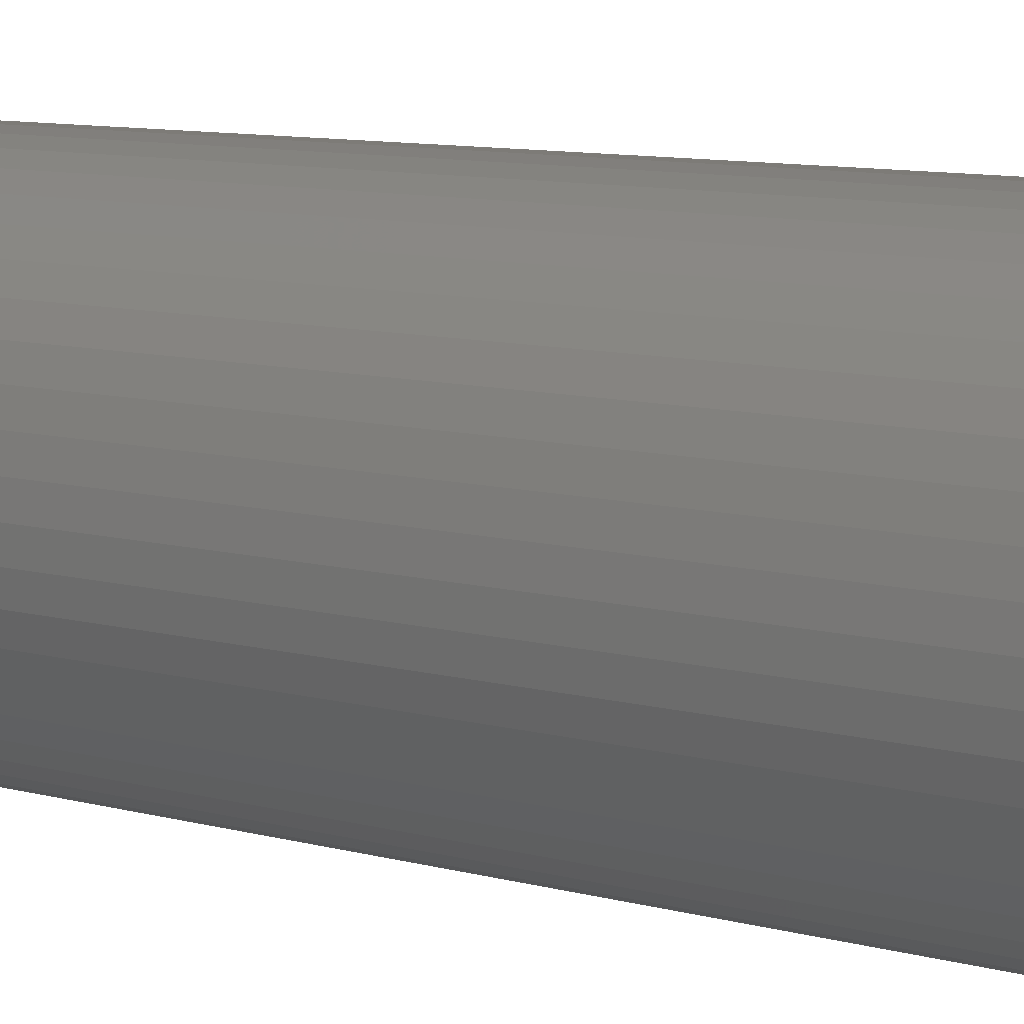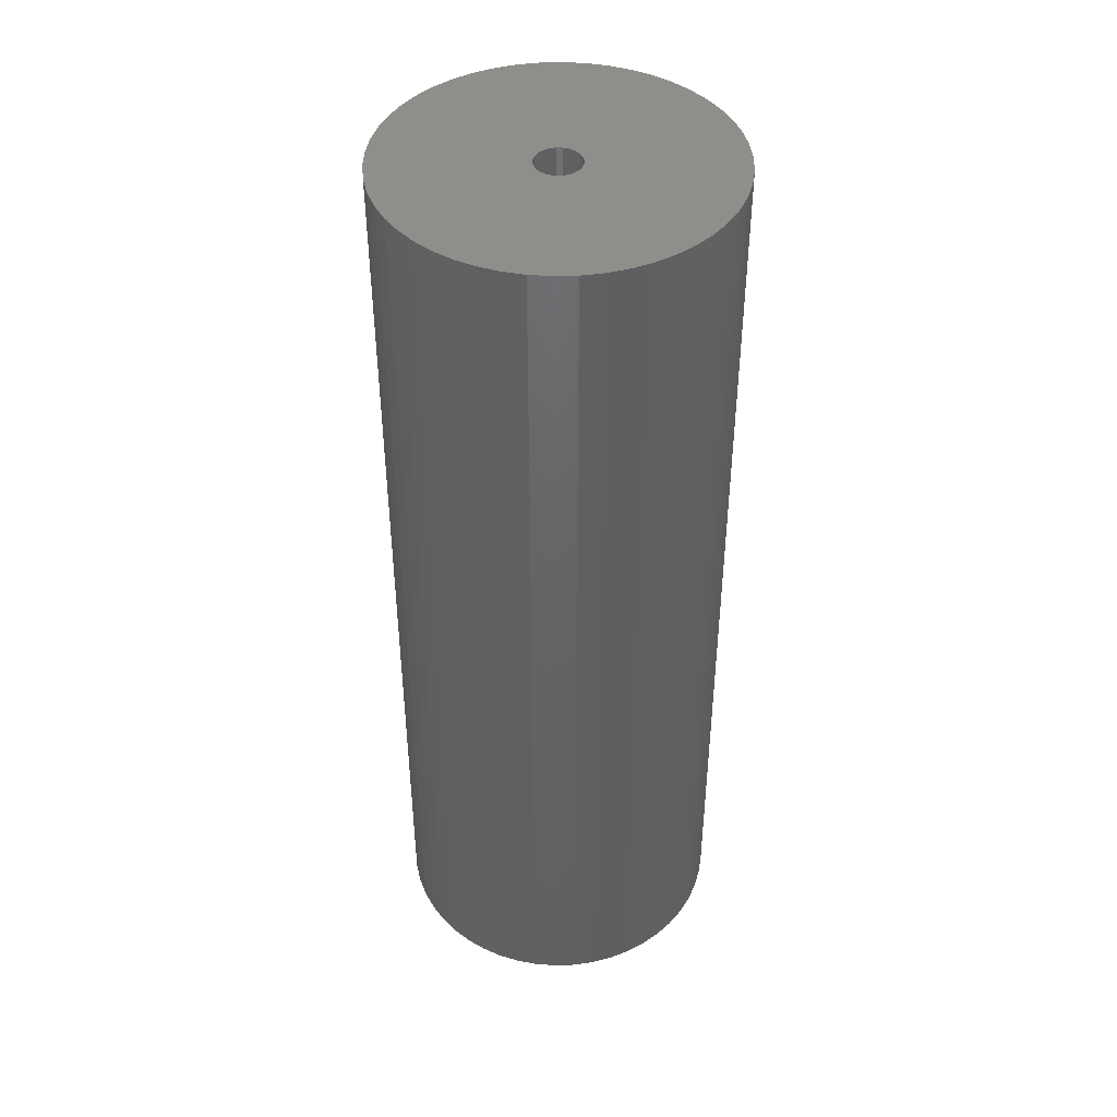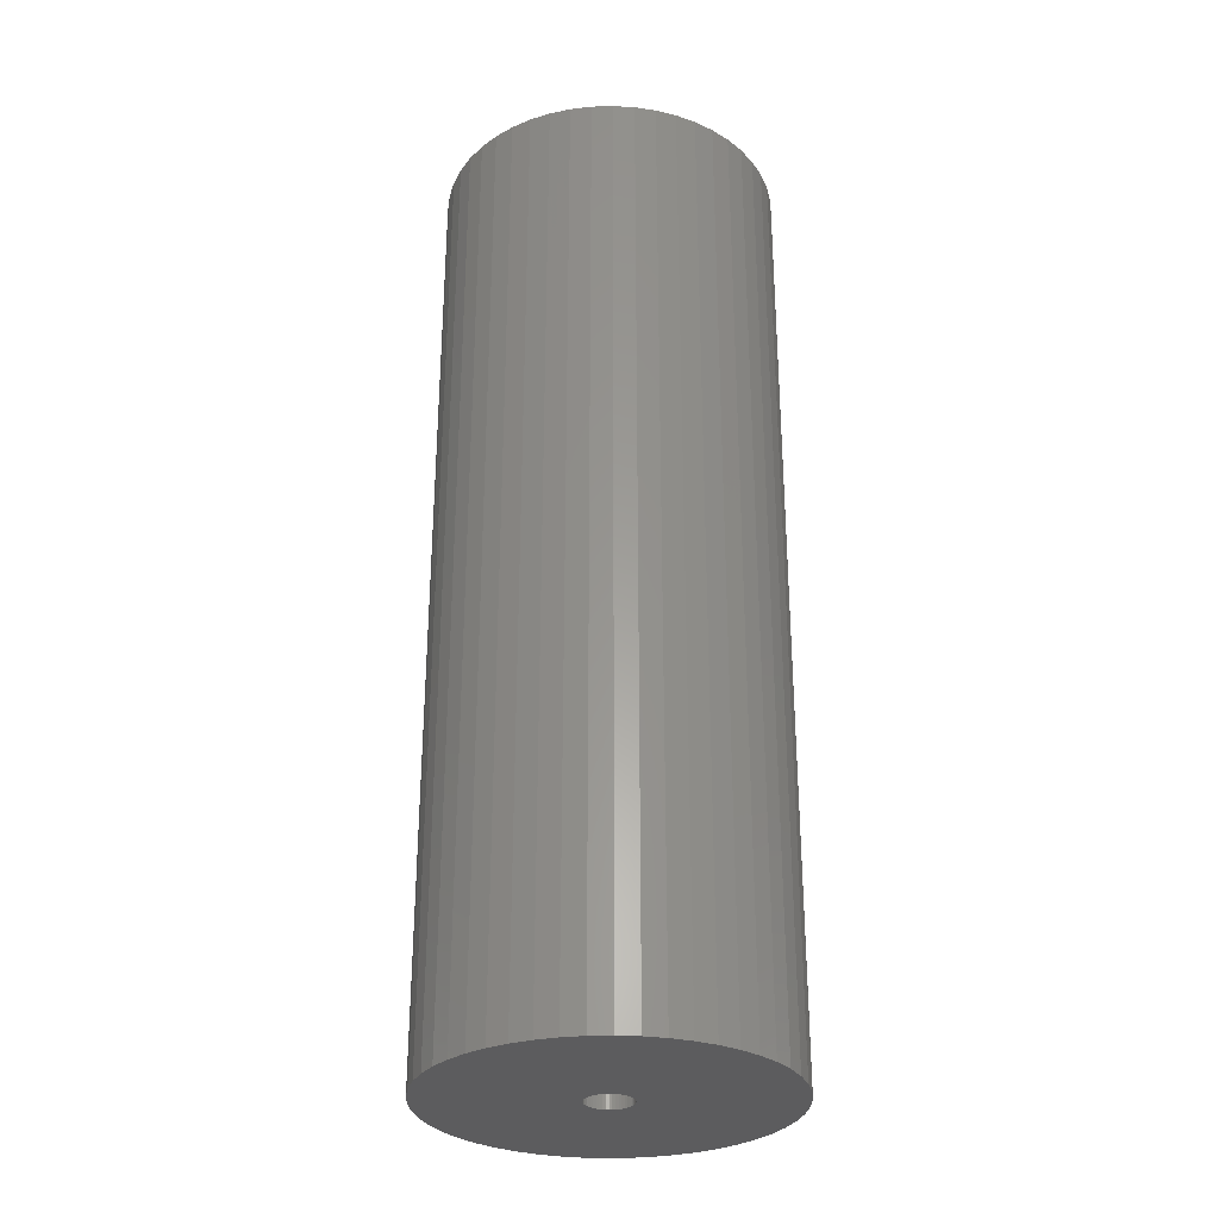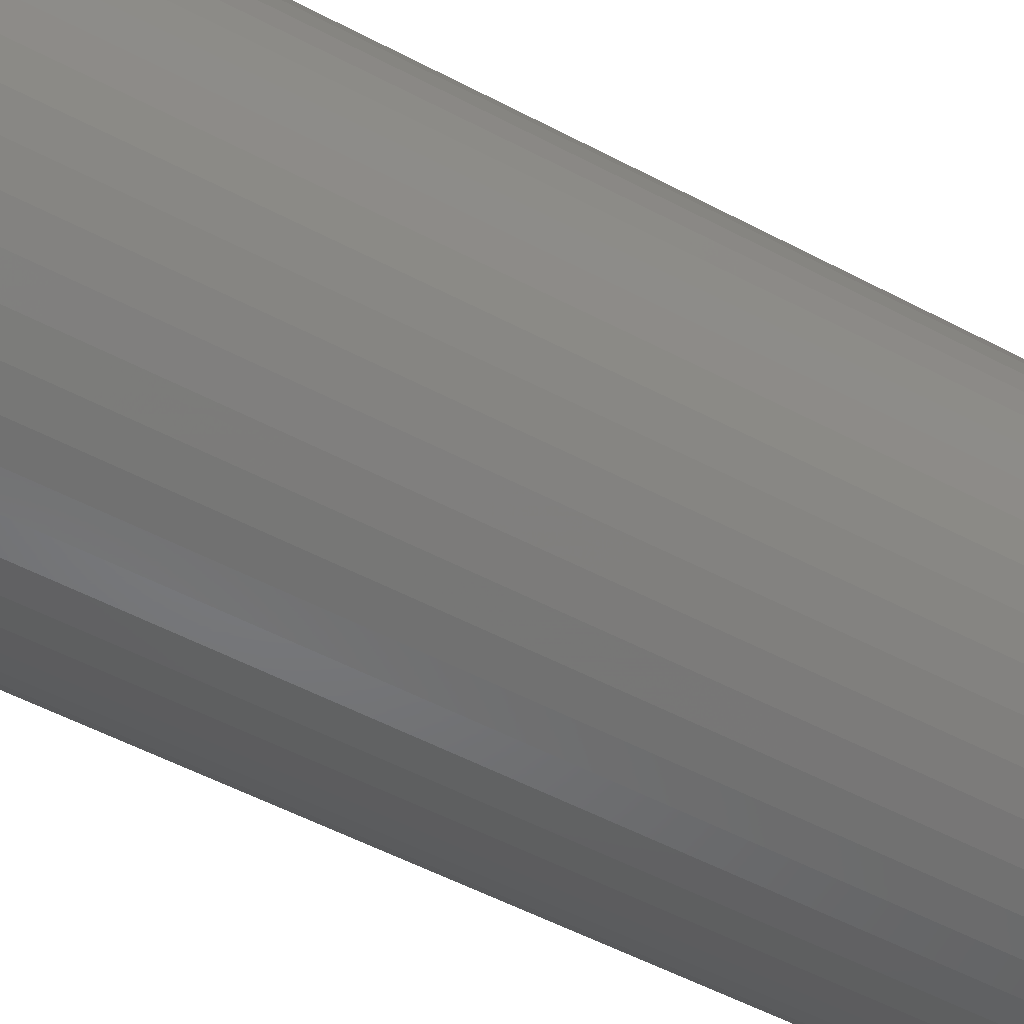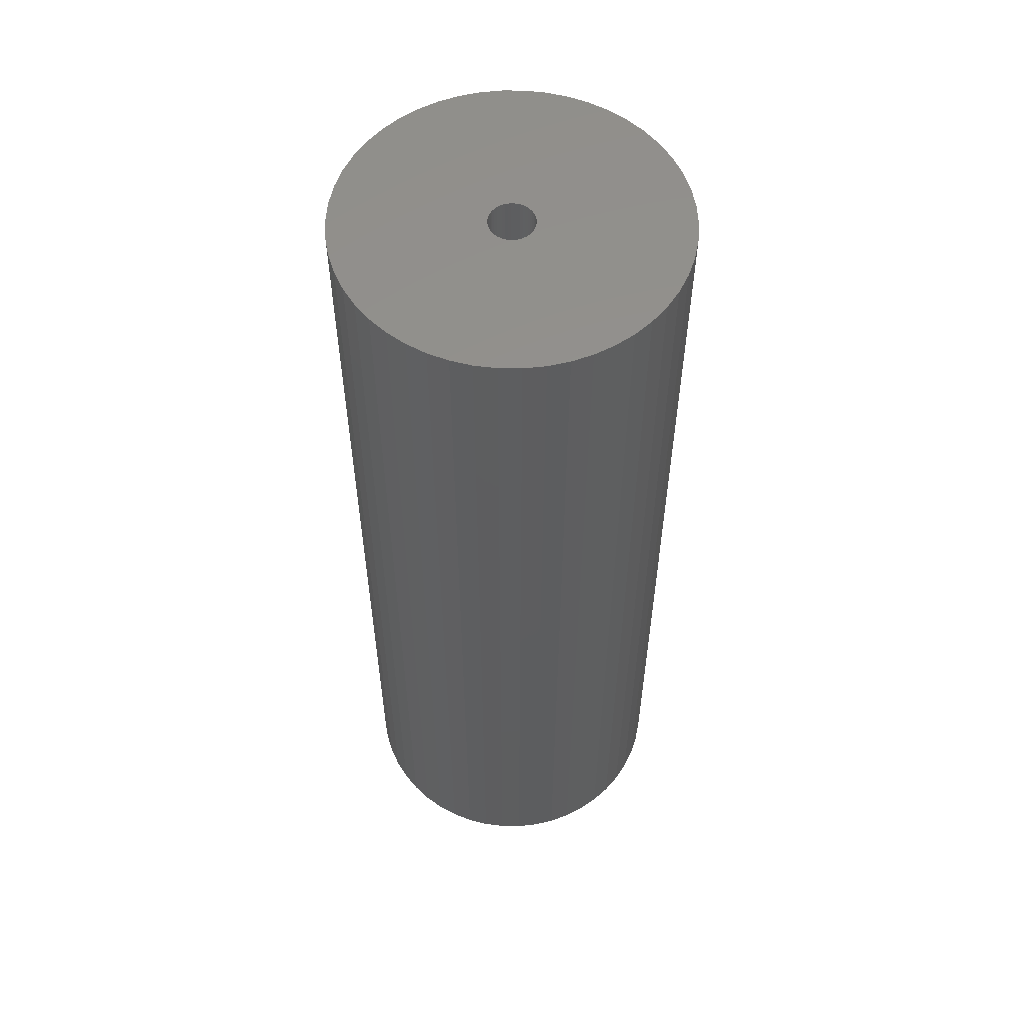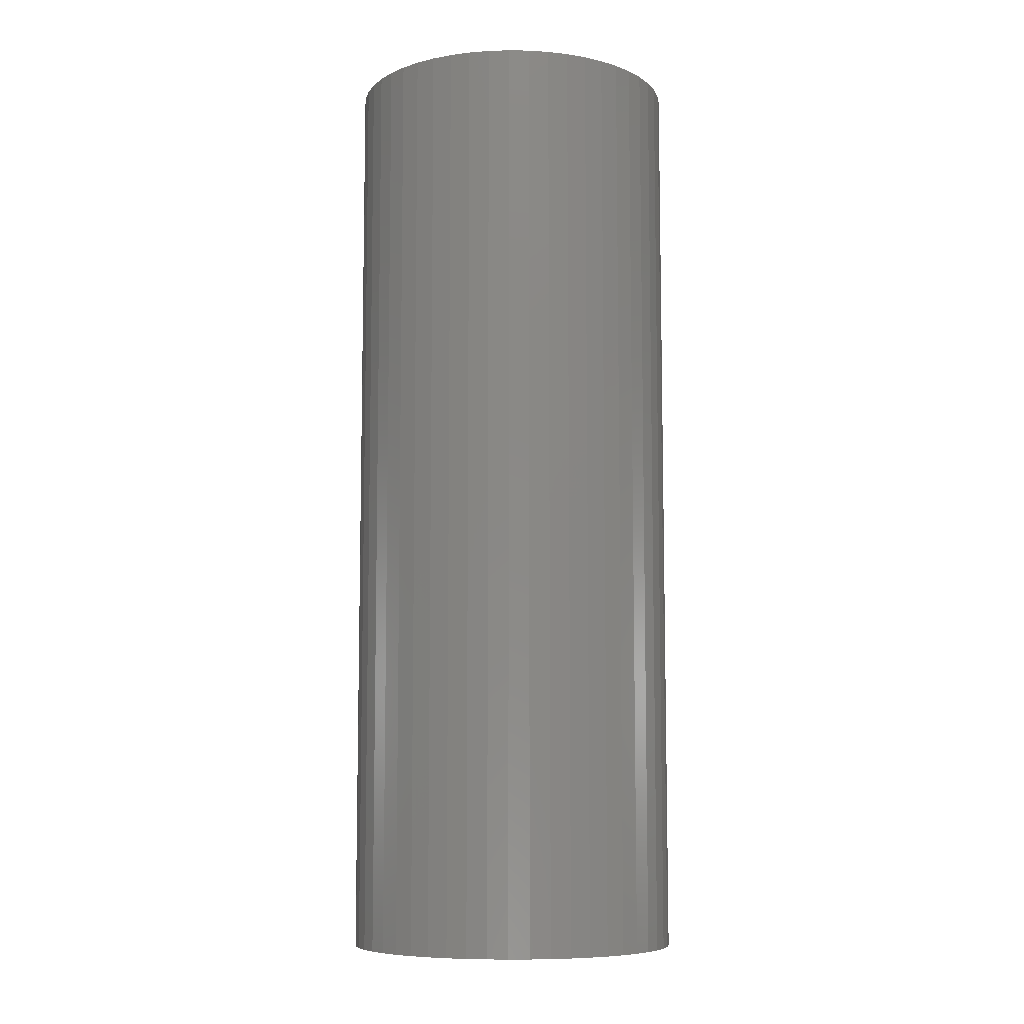
<metadata>
{"format":"stl","ext":"stl","renderer":"f3d","projection":"perspective","resolution":1024,"background":"white","views":[{"elev":8.8,"azim":-52.2,"up":"+Y"},{"elev":43.5,"azim":91.5,"up":"+Z"},{"elev":-29.8,"azim":-120.0,"up":"+Z"},{"elev":-50.3,"azim":-120.6,"up":"+Y"},{"elev":56.2,"azim":-121.8,"up":"+Z"},{"elev":-8.1,"azim":-24.0,"up":"+Z"}]}
</metadata>
<code>
# stl→obj: 200 verts, 400 faces
v 17 0 47.5
v 16.87 2.131 -47.5
v 16.87 2.131 47.5
v 17 0 -47.5
v -17 0 -47.5
v -16.87 2.131 47.5
v -16.87 2.131 -47.5
v -17 0 47.5
v 1.067 16.97 -47.5
v -1.067 16.97 47.5
v 1.067 16.97 47.5
v -1.067 16.97 -47.5
v 12.39 11.64 -47.5
v 10.84 13.1 47.5
v 12.39 11.64 47.5
v 10.84 13.1 -47.5
v -10.84 13.1 -47.5
v -12.39 11.64 47.5
v -10.84 13.1 47.5
v -12.39 11.64 -47.5
v -5.253 16.17 -47.5
v -7.238 15.38 47.5
v -5.253 16.17 47.5
v -7.238 15.38 -47.5
v 12.39 -11.64 47.5
v 13.75 -9.992 -47.5
v 13.75 -9.992 47.5
v 12.39 -11.64 -47.5
v 15.81 6.258 47.5
v 14.9 8.19 -47.5
v 14.9 8.19 47.5
v 15.81 6.258 -47.5
v 7.238 15.38 -47.5
v 5.253 16.17 47.5
v 7.238 15.38 47.5
v 5.253 16.17 -47.5
v 3.185 16.7 47.5
v 3.185 16.7 -47.5
v 9.109 14.35 47.5
v 9.109 14.35 -47.5
v -15.81 6.258 -47.5
v -14.9 8.19 47.5
v -14.9 8.19 -47.5
v -15.81 6.258 47.5
v -13.75 9.992 47.5
v -13.75 9.992 -47.5
v -16.47 4.228 47.5
v -16.47 4.228 -47.5
v -9.109 14.35 -47.5
v -9.109 14.35 47.5
v -3.185 16.7 47.5
v -3.185 16.7 -47.5
v 1.067 -16.97 -47.5
v 3.185 -16.7 47.5
v 1.067 -16.97 47.5
v 3.185 -16.7 -47.5
v 16.47 4.228 47.5
v 16.47 4.228 -47.5
v 13.75 9.992 47.5
v 13.75 9.992 -47.5
v 2.25 0 47.5
v 2.232 0.282 47.5
v 16.87 -2.131 47.5
v 2.179 0.5596 47.5
v 2.232 -0.282 47.5
v 2.092 0.8283 47.5
v 16.47 -4.228 47.5
v 1.972 1.084 47.5
v 2.179 -0.5596 47.5
v 1.82 1.323 47.5
v 15.81 -6.258 47.5
v 1.64 1.54 47.5
v 2.092 -0.8283 47.5
v 1.434 1.734 47.5
v 14.9 -8.19 47.5
v 1.206 1.9 47.5
v 1.972 -1.084 47.5
v 0.958 2.036 47.5
v 0.6953 2.14 47.5
v 1.82 -1.323 47.5
v 0.4216 2.21 47.5
v 0.1413 2.246 47.5
v -0.1413 2.246 47.5
v -0.4216 2.21 47.5
v -0.6953 2.14 47.5
v -0.958 2.036 47.5
v -1.206 1.9 47.5
v -1.434 1.734 47.5
v -1.64 1.54 47.5
v -1.82 1.323 47.5
v 1.64 -1.54 47.5
v 10.84 -13.1 47.5
v 1.434 -1.734 47.5
v 9.109 -14.35 47.5
v 1.206 -1.9 47.5
v 7.238 -15.38 47.5
v 0.958 -2.036 47.5
v 5.253 -16.17 47.5
v 0.6953 -2.14 47.5
v 0.4216 -2.21 47.5
v 0.1413 -2.246 47.5
v -0.1413 -2.246 47.5
v -1.067 -16.97 47.5
v -0.4216 -2.21 47.5
v -3.185 -16.7 47.5
v -0.6953 -2.14 47.5
v -5.253 -16.17 47.5
v -0.958 -2.036 47.5
v -7.238 -15.38 47.5
v -1.206 -1.9 47.5
v -9.109 -14.35 47.5
v -1.434 -1.734 47.5
v -10.84 -13.1 47.5
v -1.64 -1.54 47.5
v -12.39 -11.64 47.5
v -1.82 -1.323 47.5
v -13.75 -9.992 47.5
v -1.972 -1.084 47.5
v -14.9 -8.19 47.5
v -2.092 -0.8283 47.5
v -15.81 -6.258 47.5
v -2.179 -0.5596 47.5
v -16.47 -4.228 47.5
v -2.232 -0.282 47.5
v -16.87 -2.131 47.5
v -2.25 0 47.5
v -1.972 1.084 47.5
v -2.092 0.8283 47.5
v -2.179 0.5596 47.5
v -2.232 0.282 47.5
v 16.87 -2.131 -47.5
v 9.109 -14.35 -47.5
v 10.84 -13.1 -47.5
v 15.81 -6.258 -47.5
v 14.9 -8.19 -47.5
v -9.109 -14.35 -47.5
v -7.238 -15.38 -47.5
v -14.9 -8.19 -47.5
v -15.81 -6.258 -47.5
v -16.87 -2.131 -47.5
v -16.47 -4.228 -47.5
v 5.253 -16.17 -47.5
v 7.238 -15.38 -47.5
v 16.47 -4.228 -47.5
v -3.185 -16.7 -47.5
v -1.067 -16.97 -47.5
v -12.39 -11.64 -47.5
v -10.84 -13.1 -47.5
v 2.25 0 -47.5
v 2.232 -0.282 -47.5
v 2.179 -0.5596 -47.5
v 2.232 0.282 -47.5
v 2.092 -0.8283 -47.5
v 1.972 -1.084 -47.5
v 2.179 0.5596 -47.5
v 1.82 -1.323 -47.5
v 1.64 -1.54 -47.5
v 2.092 0.8283 -47.5
v 1.434 -1.734 -47.5
v 1.206 -1.9 -47.5
v 1.972 1.084 -47.5
v 0.958 -2.036 -47.5
v 0.6953 -2.14 -47.5
v 1.82 1.323 -47.5
v 0.4216 -2.21 -47.5
v 0.1413 -2.246 -47.5
v -0.1413 -2.246 -47.5
v -0.4216 -2.21 -47.5
v -0.6953 -2.14 -47.5
v -5.253 -16.17 -47.5
v -0.958 -2.036 -47.5
v -1.206 -1.9 -47.5
v -1.434 -1.734 -47.5
v -1.64 -1.54 -47.5
v -1.82 -1.323 -47.5
v 1.64 1.54 -47.5
v 1.434 1.734 -47.5
v 1.206 1.9 -47.5
v 0.958 2.036 -47.5
v 0.6953 2.14 -47.5
v 0.4216 2.21 -47.5
v 0.1413 2.246 -47.5
v -0.1413 2.246 -47.5
v -0.4216 2.21 -47.5
v -0.6953 2.14 -47.5
v -0.958 2.036 -47.5
v -1.206 1.9 -47.5
v -1.434 1.734 -47.5
v -1.64 1.54 -47.5
v -1.82 1.323 -47.5
v -1.972 1.084 -47.5
v -2.092 0.8283 -47.5
v -2.179 0.5596 -47.5
v -2.232 0.282 -47.5
v -2.25 0 -47.5
v -13.75 -9.992 -47.5
v -1.972 -1.084 -47.5
v -2.092 -0.8283 -47.5
v -2.179 -0.5596 -47.5
v -2.232 -0.282 -47.5
f 1 2 3
f 2 1 4
f 5 6 7
f 6 5 8
f 9 10 11
f 10 9 12
f 13 14 15
f 14 13 16
f 17 18 19
f 18 17 20
f 21 22 23
f 22 21 24
f 25 26 27
f 26 25 28
f 29 30 31
f 30 29 32
f 33 34 35
f 34 33 36
f 36 37 34
f 37 36 38
f 16 39 14
f 39 16 40
f 41 42 43
f 42 41 44
f 43 45 46
f 45 43 42
f 7 47 48
f 47 7 6
f 49 19 50
f 19 49 17
f 12 51 10
f 51 12 52
f 53 54 55
f 54 53 56
f 57 32 29
f 32 57 58
f 3 58 57
f 58 3 2
f 59 13 15
f 13 59 60
f 31 60 59
f 60 31 30
f 38 11 37
f 11 38 9
f 40 35 39
f 35 40 33
f 61 1 3
f 62 3 57
f 1 61 63
f 64 57 29
f 65 63 61
f 66 29 31
f 63 65 67
f 68 31 59
f 69 67 65
f 70 59 15
f 67 69 71
f 72 15 14
f 73 71 69
f 74 14 39
f 71 73 75
f 76 39 35
f 77 75 73
f 78 35 34
f 75 77 27
f 79 34 37
f 80 27 77
f 27 80 25
f 3 62 61
f 57 64 62
f 29 66 64
f 31 68 66
f 59 70 68
f 15 72 70
f 14 74 72
f 39 76 74
f 81 37 11
f 35 78 76
f 34 79 78
f 37 81 79
f 11 82 81
f 11 83 82
f 10 83 11
f 83 10 84
f 51 84 10
f 84 51 85
f 23 85 51
f 85 23 86
f 22 86 23
f 86 22 87
f 50 87 22
f 87 50 88
f 19 88 50
f 88 19 89
f 89 18 90
f 18 89 19
f 91 25 80
f 25 91 92
f 93 92 91
f 92 93 94
f 95 94 93
f 94 95 96
f 97 96 95
f 96 97 98
f 99 98 97
f 98 99 54
f 100 54 99
f 54 100 55
f 101 55 100
f 102 55 101
f 103 102 104
f 105 104 106
f 107 106 108
f 102 103 55
f 109 108 110
f 111 110 112
f 113 112 114
f 115 114 116
f 117 116 118
f 119 118 120
f 121 120 122
f 123 122 124
f 104 105 103
f 125 124 126
f 45 90 18
f 90 45 127
f 106 107 105
f 42 127 45
f 108 109 107
f 127 42 128
f 110 111 109
f 44 128 42
f 112 113 111
f 128 44 129
f 114 115 113
f 47 129 44
f 116 117 115
f 129 47 130
f 118 119 117
f 6 130 47
f 120 121 119
f 130 6 126
f 122 123 121
f 8 126 6
f 124 125 123
f 126 8 125
f 63 4 1
f 4 63 131
f 132 92 94
f 92 132 133
f 75 134 71
f 134 75 135
f 27 135 75
f 135 27 26
f 136 109 111
f 109 136 137
f 138 121 139
f 121 138 119
f 140 8 5
f 8 140 125
f 139 123 141
f 123 139 121
f 133 25 92
f 25 133 28
f 142 96 98
f 96 142 143
f 56 98 54
f 98 56 142
f 46 18 20
f 18 46 45
f 48 44 41
f 44 48 47
f 24 50 22
f 50 24 49
f 52 23 51
f 23 52 21
f 71 144 67
f 144 71 134
f 67 131 63
f 131 67 144
f 145 103 105
f 103 145 146
f 147 113 115
f 113 147 148
f 141 125 140
f 125 141 123
f 149 4 131
f 150 131 144
f 4 149 2
f 151 144 134
f 152 2 149
f 153 134 135
f 2 152 58
f 154 135 26
f 155 58 152
f 156 26 28
f 58 155 32
f 157 28 133
f 158 32 155
f 159 133 132
f 32 158 30
f 160 132 143
f 161 30 158
f 162 143 142
f 30 161 60
f 163 142 56
f 164 60 161
f 60 164 13
f 131 150 149
f 144 151 150
f 134 153 151
f 135 154 153
f 26 156 154
f 28 157 156
f 133 159 157
f 132 160 159
f 165 56 53
f 143 162 160
f 142 163 162
f 56 165 163
f 53 166 165
f 53 167 166
f 146 167 53
f 167 146 168
f 145 168 146
f 168 145 169
f 170 169 145
f 169 170 171
f 137 171 170
f 171 137 172
f 136 172 137
f 172 136 173
f 148 173 136
f 173 148 174
f 174 147 175
f 147 174 148
f 176 13 164
f 13 176 16
f 177 16 176
f 16 177 40
f 178 40 177
f 40 178 33
f 179 33 178
f 33 179 36
f 180 36 179
f 36 180 38
f 181 38 180
f 38 181 9
f 182 9 181
f 183 9 182
f 12 183 184
f 52 184 185
f 21 185 186
f 183 12 9
f 24 186 187
f 49 187 188
f 17 188 189
f 20 189 190
f 46 190 191
f 43 191 192
f 41 192 193
f 48 193 194
f 184 52 12
f 7 194 195
f 196 175 147
f 175 196 197
f 185 21 52
f 138 197 196
f 186 24 21
f 197 138 198
f 187 49 24
f 139 198 138
f 188 17 49
f 198 139 199
f 189 20 17
f 141 199 139
f 190 46 20
f 199 141 200
f 191 43 46
f 140 200 141
f 192 41 43
f 200 140 195
f 193 48 41
f 5 195 140
f 194 7 48
f 195 5 7
f 143 94 96
f 94 143 132
f 146 55 103
f 55 146 53
f 137 107 109
f 107 137 170
f 148 111 113
f 111 148 136
f 147 117 196
f 117 147 115
f 196 119 138
f 119 196 117
f 170 105 107
f 105 170 145
f 129 192 128
f 192 129 193
f 161 70 164
f 70 161 68
f 180 78 79
f 78 180 179
f 186 85 86
f 85 186 185
f 128 191 127
f 191 128 192
f 151 65 150
f 65 151 69
f 152 64 155
f 64 152 62
f 177 72 74
f 72 177 176
f 182 81 82
f 81 182 181
f 178 74 76
f 74 178 177
f 130 193 129
f 193 130 194
f 90 189 89
f 189 90 190
f 187 86 87
f 86 187 186
f 184 83 84
f 83 184 183
f 149 62 152
f 62 149 61
f 153 69 151
f 69 153 73
f 173 114 112
f 114 173 174
f 159 95 93
f 95 159 160
f 164 72 176
f 72 164 70
f 183 82 83
f 82 183 182
f 181 79 81
f 79 181 180
f 179 76 78
f 76 179 178
f 126 194 130
f 194 126 195
f 127 190 90
f 190 127 191
f 185 84 85
f 84 185 184
f 188 87 88
f 87 188 187
f 189 88 89
f 88 189 188
f 150 61 149
f 61 150 65
f 156 77 154
f 77 156 80
f 166 102 101
f 102 166 167
f 120 199 122
f 199 120 198
f 114 175 116
f 175 114 174
f 165 101 100
f 101 165 166
f 158 68 161
f 68 158 66
f 155 66 158
f 66 155 64
f 154 73 153
f 73 154 77
f 169 108 106
f 108 169 171
f 124 195 126
f 195 124 200
f 162 99 97
f 99 162 163
f 163 100 99
f 100 163 165
f 157 80 156
f 80 157 91
f 167 104 102
f 104 167 168
f 171 110 108
f 110 171 172
f 122 200 124
f 200 122 199
f 116 197 118
f 197 116 175
f 118 198 120
f 198 118 197
f 160 97 95
f 97 160 162
f 157 93 91
f 93 157 159
f 172 112 110
f 112 172 173
f 168 106 104
f 106 168 169

</code>
